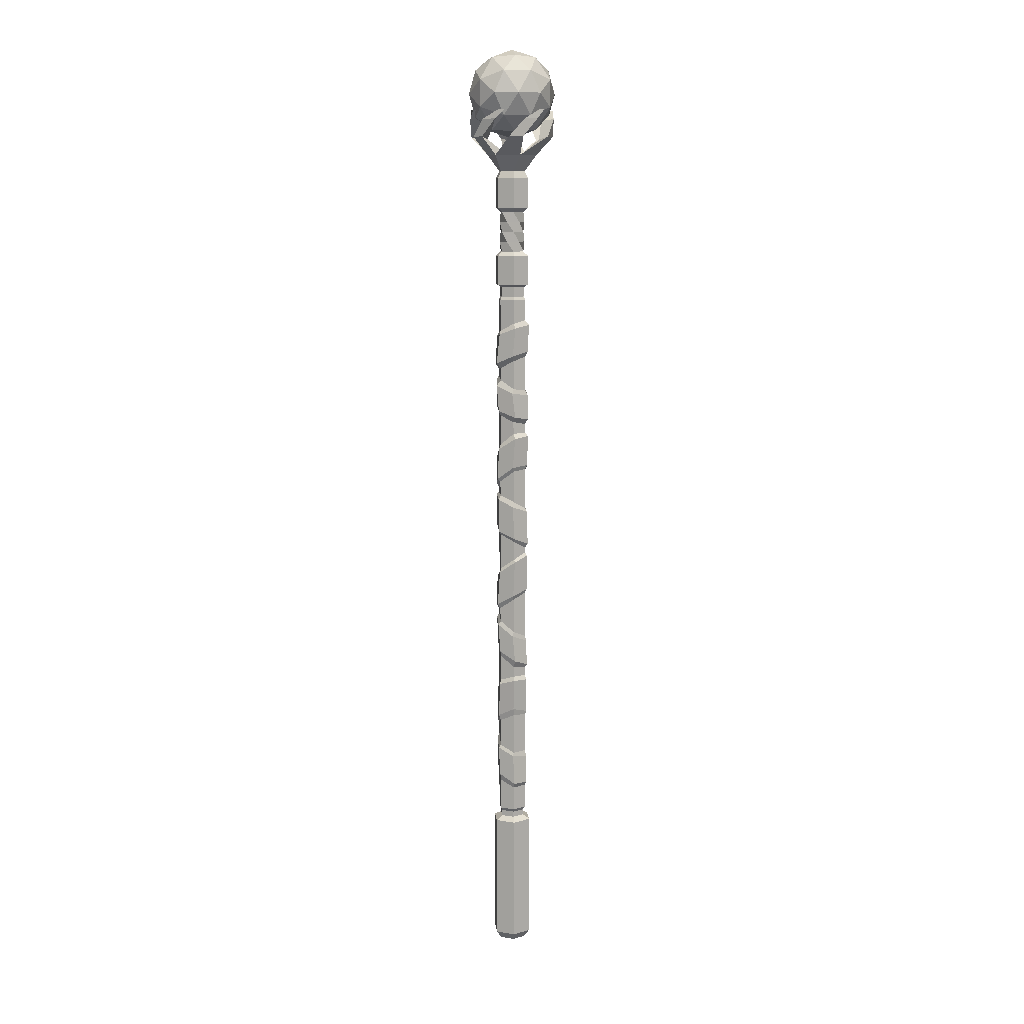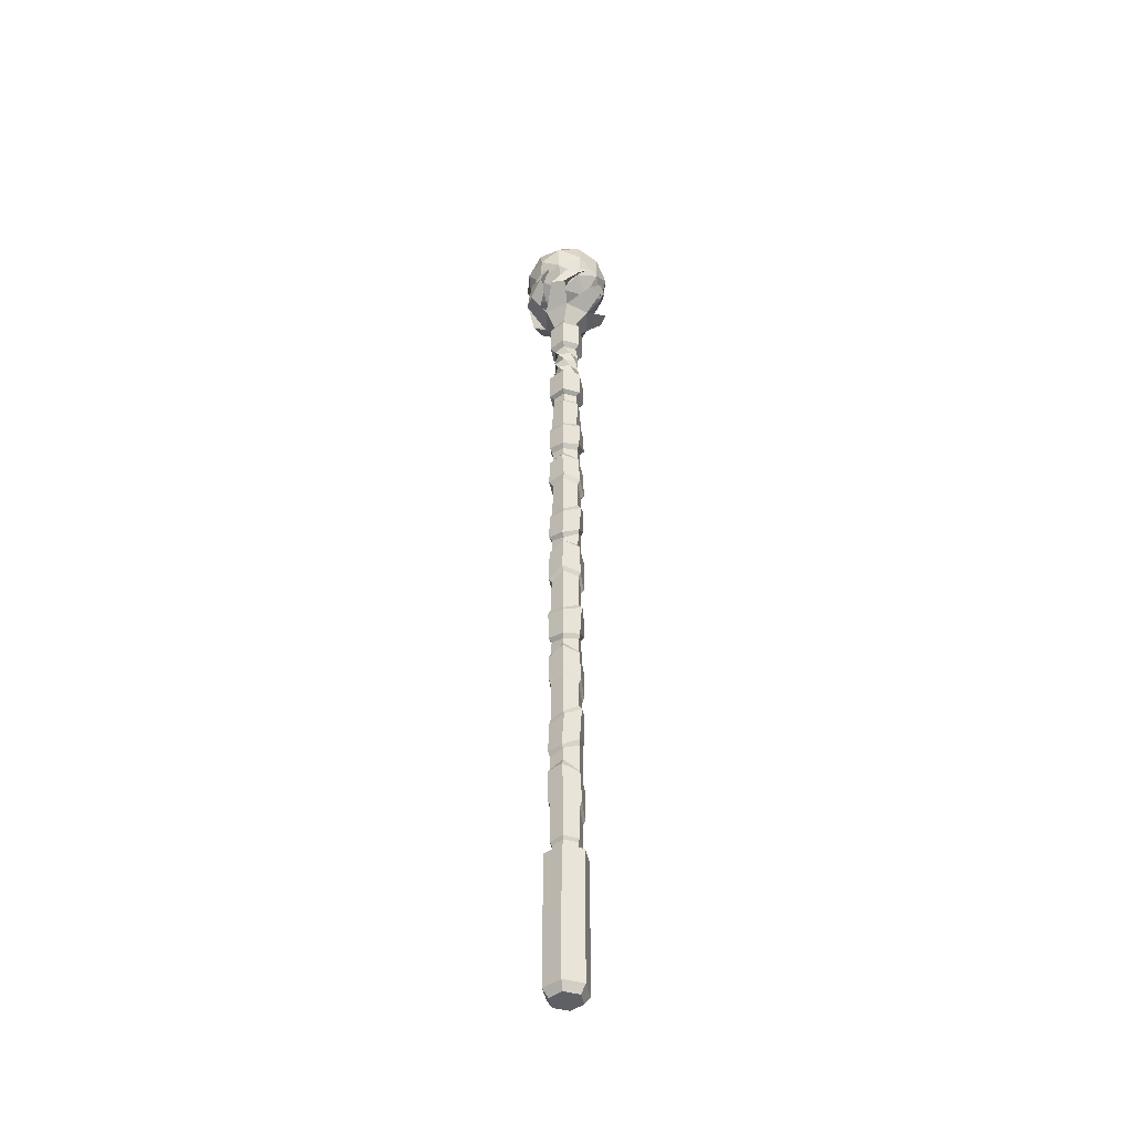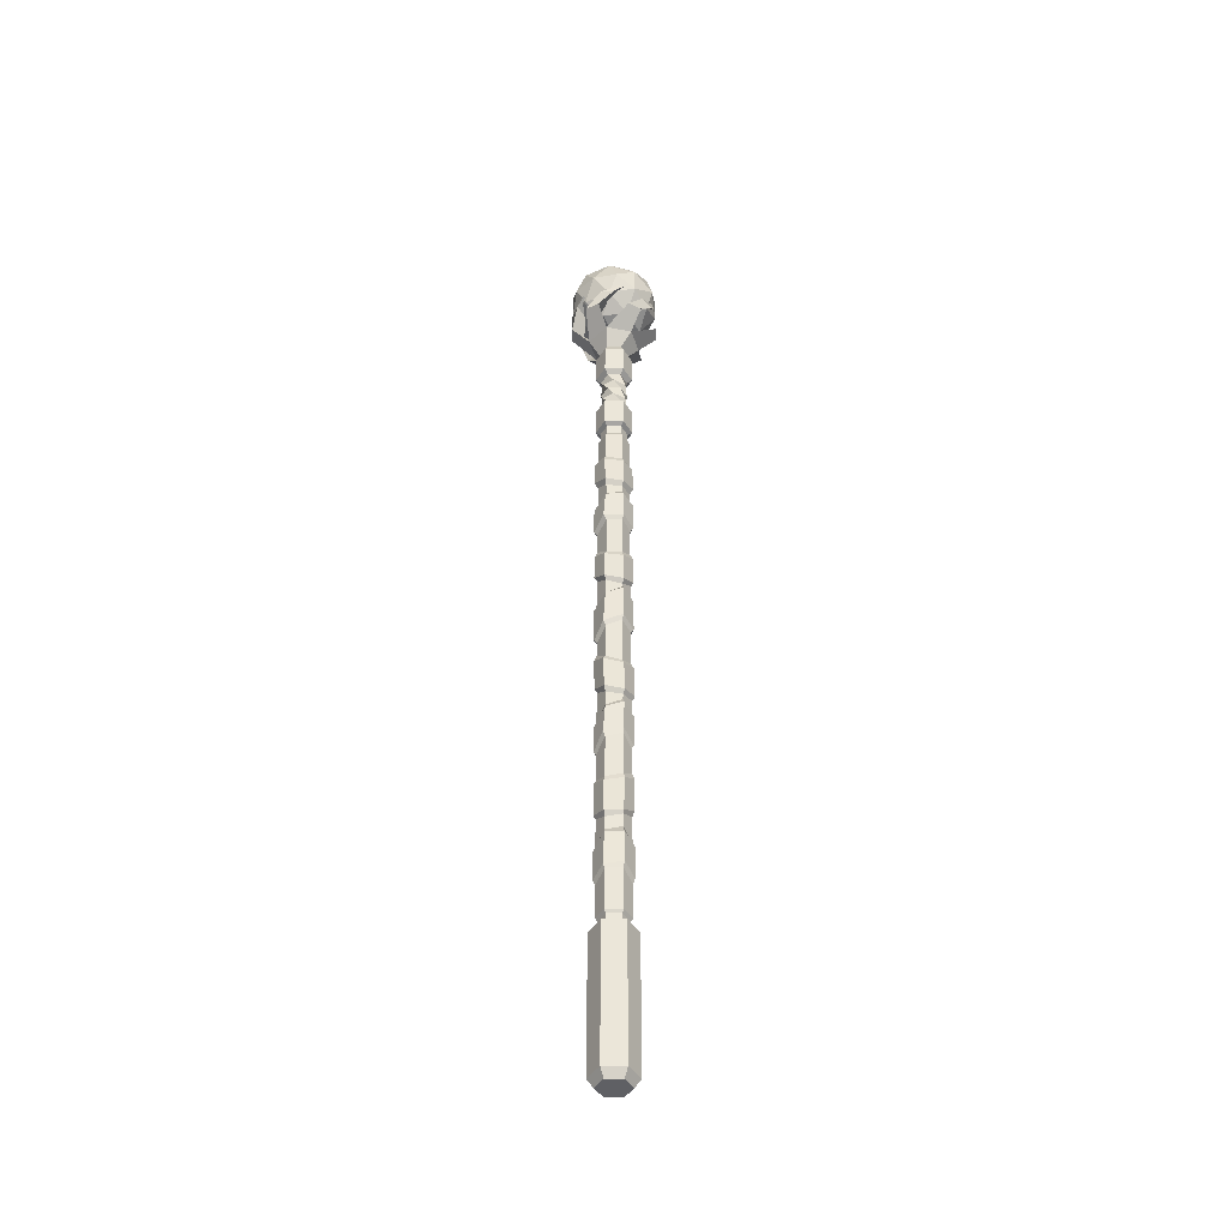
<metadata>
{"format":"obj","ext":"obj","renderer":"f3d","projection":"perspective","resolution":1024,"background":"white","views":[{"elev":10.4,"azim":-156.8,"up":"+Y"},{"elev":-43.9,"azim":101.4,"up":"+Y"},{"elev":-43.4,"azim":59.7,"up":"+Y"}]}
</metadata>
<code>
v 1.015 -16.57 -1.773
v -1.031 -16.57 -1.773
v -2.054 -16.57 -0.000746
v -1.031 -16.57 1.771
v 1.015 -16.57 1.771
v 2.038 -16.57 -0.000745
v 2.038 -17.49 -0.000745
v 1.015 -17.49 -1.773
v 1.015 -17.49 1.771
v -1.031 -17.49 1.771
v -2.054 -17.49 -0.000746
v -1.031 -17.49 -1.773
v 3.202 -18.13 0
v 1.601 -18.13 -2.773
v 1.601 -18.13 2.773
v -1.601 -18.13 2.773
v -3.202 -18.13 -0
v -1.601 -18.13 -2.773
v 3.202 -38.28 0
v 1.601 -38.28 -2.773
v 1.601 -38.28 2.773
v -1.601 -38.28 2.773
v -3.202 -38.28 -0
v -1.601 -38.28 -2.773
v 2.337 -39.49 0
v 1.168 -39.49 -2.024
v 1.168 -39.49 2.024
v -1.168 -39.49 2.024
v -2.337 -39.49 -0
v -1.168 -39.49 -2.024
v 1.015 70.41 -1.773
v 2.038 70.41 -0.000745
v 1.015 70.41 1.771
v -1.031 70.41 1.771
v -2.054 70.41 -0.000746
v -1.031 70.41 -1.773
v 1.16 -16.07 -2.024
v -1.176 -16.07 -2.024
v -1.176 69.91 -2.024
v 1.16 69.91 -2.024
v -2.344 -16.07 -0.000746
v -2.344 69.91 -0.000746
v -1.176 -16.07 2.023
v -1.176 69.91 2.023
v 1.16 -16.07 2.023
v 1.16 69.91 2.023
v 2.329 -16.07 -0.000745
v 2.329 69.91 -0.000745
v -1.176 -12.2 -2.024
v 1.16 -11.04 -2.024
v -2.344 -12.15 -0.000746
v -1.176 -11.3 2.023
v 1.16 -9.983 2.023
v 2.329 -9.84 -0.000745
v -1.176 -6.055 -2.024
v 1.16 -4.908 -2.024
v -2.344 -6.01 -0.000746
v -1.176 -5.285 2.023
v 1.16 -4.062 2.023
v 2.329 -3.549 -0.000745
v -1.176 0.5138 -2.024
v 1.16 -0.549 -2.024
v -2.344 0.3466 -0.000746
v -1.176 -0.9218 2.023
v 1.16 -2.024 2.023
v 2.329 -1.569 -0.000745
v -1.176 7.236 -2.024
v 1.16 6.463 -2.024
v -2.344 7.156 -0.000746
v -1.176 5.237 2.023
v 1.16 4.484 2.023
v 2.329 4.948 -0.000745
v -1.176 8.909 -2.024
v 1.16 10.65 -2.024
v -2.344 8.576 -0.000746
v -1.176 9.579 2.023
v 1.16 11.1 2.023
v 2.329 11.75 -0.000745
v -1.176 14.96 -2.024
v 1.16 16.58 -2.024
v -2.344 13.93 -0.000746
v -1.176 14.98 2.023
v 1.16 16.55 2.023
v 2.329 17.47 -0.000745
v -1.442 -11.46 -2.26
v 1.146 -9.988 -2.359
v -1.184 -6.598 -2.3
v 1.478 -5.382 -2.189
v -2.692 -11.52 -0.06846
v -2.57 -6.981 0.061
v -1.48 -10.32 2.191
v -1.148 -6.024 2.36
v 1.185 -9.456 2.29
v 1.443 -4.524 2.249
v 2.562 -9.009 -0.06846
v 2.683 -4.502 0.061
v -1.229 1.659 -2.243
v 1.486 0.2835 -2.155
v -1.414 6.587 -2.318
v 1.113 5.843 -2.408
v -2.583 0.8606 0.1525
v -2.686 6.452 -0.1749
v -1.141 -0.5528 2.395
v -1.514 4.909 2.142
v 1.398 -1.24 2.307
v 1.213 3.776 2.232
v 2.67 -1.211 0.1525
v 2.567 4.226 -0.1749
v -1.509 9.949 -2.219
v 1.098 11.45 -2.367
v -1.129 14.22 -2.34
v 1.51 15.95 -2.19
v -2.721 9.074 -0.03634
v -2.547 13.15 0.02076
v -1.529 10.27 2.182
v -1.116 14.31 2.359
v 1.118 12.02 2.33
v 1.498 15.97 2.21
v 2.533 12.44 -0.03634
v 2.706 16.82 0.02076
v -1.031 71.92 -1.773
v -2.054 71.92 -0.000746
v -1.031 71.92 1.771
v 1.015 71.92 1.771
v 2.038 71.92 -0.000746
v 1.015 71.92 -1.773
v -2.194 90.29 -0
v -1.097 90.29 -1.9
v -1.097 90.29 1.9
v 1.097 90.29 1.9
v 2.194 90.29 -0
v 1.097 90.29 -1.9
v 1.398 72.31 -2.422
v -1.398 72.31 -2.422
v -1.398 89.16 -2.422
v 1.398 89.16 -2.422
v 2.796 72.31 -0
v 2.796 89.16 -0
v 1.398 72.31 2.422
v 1.398 89.16 2.422
v -1.398 72.31 2.422
v -1.398 89.16 2.422
v -2.796 72.31 -0
v -2.796 89.16 0
v -1.106 20.42 -1.943
v 1.241 18.81 -2.089
v -2.364 21.38 -0.006227
v -1.093 20.27 1.955
v 1.077 18.94 1.969
v 2.378 18.36 0.001372
v -1.258 27.24 -1.992
v 1.096 25.63 -1.963
v -2.354 28.19 -0.08228
v -1.176 27.01 2.02
v 1.164 25.24 2.032
v 2.289 24.46 0.05716
v -1.26 30.22 -1.989
v 1.113 31.33 -2.059
v -2.356 29.02 -0.0772
v -1.148 29.38 1.969
v 1.238 30.83 1.999
v 2.301 31.92 0.04892
v -1.203 36.88 -1.984
v 1.122 37.89 -1.982
v -2.29 35.64 0.009253
v -1.223 36.03 2.09
v 1.094 36.9 1.991
v 2.395 38.03 0.06962
v -1.141 41.96 -1.96
v 1.223 40.17 -2.083
v -2.361 42.2 0.01222
v -1.118 41.01 1.979
v 1.222 39.46 2.005
v 2.279 38.78 -0.04691
v -1.162 48.2 -2.024
v 1.182 46.34 -1.955
v -2.357 48.24 -0.01043
v -1.202 46.83 2.091
v 1.225 45.06 1.943
v 2.324 44.98 0.05087
v -1.228 21.05 -2.335
v 1.589 19.52 -2.305
v -1.48 26.8 -2.263
v 1.093 25.04 -2.493
v -2.614 21.92 0.05885
v -2.771 27.7 -0.05384
v -1.13 20.75 2.392
v -1.604 26.38 2.186
v 1.457 19.62 2.334
v 1.245 24.57 2.479
v 2.782 19.01 -0.04143
v 2.589 23.83 -0.03779
v -1.462 30.71 -2.326
v 1.297 31.91 -2.403
v -1.162 36.11 -2.432
v 1.402 37.17 -2.287
v -2.769 29.69 0.1111
v -2.756 35.08 -0.1461
v -1.581 30.02 2.25
v -1.34 35.38 2.399
v 1.205 31.55 2.413
v 1.568 36.6 2.293
v 2.723 32.62 0.07925
v 2.723 37.73 -0.02537
v -1.167 42.61 -2.374
v 1.586 40.62 -2.273
v -1.545 47.41 -2.297
v 1.233 45.62 -2.522
v -2.684 42.86 0.07553
v -2.879 47.71 -0.1356
v -1.221 41.55 2.513
v -1.52 46.22 2.22
v 1.515 39.97 2.409
v 1.279 44.47 2.335
v 2.759 39.48 0.0486
v 2.665 44.07 -0.03693
v -1.093 50.16 -2.01
v 1.129 51.1 -2.029
v -2.292 49.65 -0.08047
v -1.255 50.47 2.007
v 1.105 51.6 1.927
v 2.396 51.65 -0.007255
v -1.182 55.5 -1.997
v 1.129 56.89 -1.955
v -2.409 55.19 -0.06056
v -1.268 55.76 1.971
v 1.243 56.89 1.927
v 2.325 57.44 -0.01608
v -1.108 60.04 -1.936
v 1.146 58.88 -1.951
v -2.397 60.75 -0.03672
v -1.176 60.1 2.037
v 1.159 58.9 2.003
v 2.325 58.5 0.003406
v -1.194 66.12 -2.082
v 1.162 64.93 -1.92
v -2.337 66.61 -0.1082
v -1.244 66.16 1.926
v 1.117 64.97 2.06
v 2.375 64.37 0.01945
v -1.596 50.91 -2.419
v 1.301 51.87 -2.417
v -1.122 54.85 -2.511
v 1.74 55.98 -2.207
v -2.83 50.45 0.03913
v -2.758 54.36 0.07575
v -1.712 51.29 2.32
v -1.118 54.95 2.659
v 1.323 52.26 2.51
v 1.533 56.39 2.309
v 2.634 52.48 -0.123
v 2.799 56.63 0.1148
v -1.238 60.87 -2.571
v 1.693 59.62 -2.35
v -1.58 65.38 -2.299
v 1.13 64.36 -2.451
v -2.798 61.51 -0.02825
v -2.98 65.85 0.007506
v -1.12 60.83 2.619
v -1.746 65.4 2.253
v 1.594 59.72 2.294
v 1.287 64.02 2.459
v 2.815 59.24 0.03159
v 2.701 63.7 -0.07218
v -3.884 92.82 0.8486
v -2.676 92.82 -2.939
v -1.207 92.82 3.788
v 2.677 92.82 2.939
v 3.883 92.82 -0.8486
v 1.207 92.82 -3.788
v -6.623 95.61 1.012
v -6.664 95.59 -1.243
v -4.691 95.2 -0.1508
v -2.435 95.61 6.242
v -4.409 95.59 5.15
v -2.476 95.2 3.987
v 4.188 95.61 5.229
v 2.256 95.59 6.393
v 2.215 95.2 4.138
v 6.623 95.61 -1.013
v 6.664 95.59 1.242
v 4.691 95.2 0.1506
v 2.433 95.61 -6.241
v 4.407 95.59 -5.15
v 2.475 95.2 -3.987
v -4.188 95.61 -5.229
v -2.256 95.59 -6.393
v -2.215 95.2 -4.138
v -5.81 98.34 3.336
v -6.663 98.34 1.248
v -4.429 98.28 1.553
v -0.0166 98.29 6.7
v -2.251 98.3 6.395
v -0.8694 98.25 4.612
v 5.794 98.25 3.364
v 4.412 98.24 5.146
v 3.56 98.21 3.058
v 5.81 98.26 -3.336
v 6.663 98.23 -1.248
v 4.429 98.21 -1.554
v 0.01526 98.31 -6.699
v 2.25 98.28 -6.394
v 0.8685 98.25 -4.611
v -5.794 98.35 -3.364
v -4.412 98.33 -5.146
v -3.559 98.28 -3.059
v -4.779 99.8 4.534
v -5.417 99.8 3.813
v -4.474 99.79 3.622
v 1.536 99.75 6.407
v 0.5938 99.76 6.598
v 0.8993 99.75 5.686
v 6.316 99.71 1.872
v 6.01 99.71 2.784
v 5.373 99.71 2.063
v 4.779 99.71 -4.534
v 5.416 99.71 -3.813
v 4.473 99.71 -3.622
v -1.538 99.76 -6.405
v -0.5947 99.75 -6.597
v -0.9004 99.75 -5.684
v -6.316 99.8 -1.872
v -6.011 99.8 -2.784
v -5.373 99.79 -2.064
v 1.398 76.91 -2.422
v -1.398 76.91 -2.422
v -1.398 84.56 -2.422
v 1.398 84.56 -2.422
v 2.796 76.91 -0
v 2.796 84.56 -0
v 1.398 76.91 2.422
v 1.398 84.56 2.422
v -1.398 76.91 2.422
v -1.398 84.56 2.422
v -2.796 76.91 -0
v -2.796 84.56 -0
v 0.9939 77.61 -1.722
v -0.9939 77.61 -1.721
v -0.9939 83.86 -1.722
v 0.9939 83.86 -1.722
v 1.988 77.61 -4.1e-05
v 1.988 83.86 5.8e-05
v 0.9939 77.61 1.721
v 0.994 83.86 1.722
v -0.9939 77.61 1.722
v -0.9939 83.86 1.722
v -1.988 77.61 4e-05
v -1.988 83.86 -5.8e-05
v -1.988 80.74 0.005471
v -0.9987 80.74 -1.719
v 0.9891 80.74 -1.724
v 1.988 80.74 -0.005526
v 0.9987 80.74 1.719
v -0.9891 80.74 1.724
v -1.714 82.3 -1.008
v 0.01576 82.3 -1.988
v 1.729 82.3 -0.9802
v 1.714 82.3 1.008
v -0.01576 82.3 1.988
v -1.729 82.3 0.9802
v -1.754 79.18 0.9351
v -1.687 79.18 -1.052
v 0.0672 79.18 -1.987
v 1.754 79.18 -0.9351
v 1.687 79.18 1.052
v -0.0672 79.18 1.987
v -1.842 92.9 -0.3168
v -1.22 92.9 -1.63
v -1.016 92.9 0.8789
v 0.4326 92.9 0.7609
v 1.055 92.9 -0.5526
v 0.2282 92.9 -1.748
v 0 102.3 6.887
v 6.16 102.3 3.08
v 1.904 108.1 3.08
v -4.984 105.9 3.08
v -4.984 98.65 3.08
v 1.904 96.41 3.08
v 4.984 105.9 -3.08
v -1.904 108.1 -3.08
v -6.16 102.3 -3.08
v -1.904 96.41 -3.08
v 4.984 98.65 -3.08
v 0 102.3 -6.887
v 3.621 102.3 5.859
v 1.119 105.7 5.859
v -2.929 104.4 5.859
v -2.929 100.1 5.859
v 1.119 98.82 5.859
v 4.74 105.7 3.621
v -1.81 107.8 3.621
v -5.859 102.3 3.621
v -1.81 96.69 3.621
v 4.74 98.82 3.621
v 6.55 104.4 0
v -0 109.2 0
v -6.55 104.4 0
v -4.048 96.69 0
v 4.048 96.69 0
v 6.55 100.1 0
v 4.048 107.8 0
v -4.048 107.8 0
v -6.55 100.1 0
v 2e-06 95.38 0
v 1.81 107.8 -3.621
v -4.74 105.7 -3.621
v -4.74 98.82 -3.621
v 1.81 96.69 -3.621
v 5.859 102.3 -3.621
v 2.929 104.4 -5.859
v -1.119 105.7 -5.859
v -3.621 102.3 -5.859
v -1.119 98.82 -5.859
v 2.929 100.1 -5.859
f 308 307 309
f 311 310 312
f 314 313 315
f 317 316 318
f 320 319 321
f 323 322 324
f 37 38 49 50
f 38 41 51 49
f 41 43 52 51
f 43 45 53 52
f 45 47 54 53
f 47 37 50 54
f 26 25 27 28 29 30
f 1 6 7 8
f 6 5 9 7
f 5 4 10 9
f 4 3 11 10
f 3 2 12 11
f 2 1 8 12
f 8 7 13 14
f 7 9 15 13
f 9 10 16 15
f 10 11 17 16
f 11 12 18 17
f 12 8 14 18
f 14 13 19 20
f 13 15 21 19
f 15 16 22 21
f 16 17 23 22
f 17 18 24 23
f 18 14 20 24
f 20 19 25 26
f 19 21 27 25
f 21 22 28 27
f 22 23 29 28
f 23 24 30 29
f 24 20 26 30
f 1 2 38 37
f 36 31 40 39
f 2 3 41 38
f 35 36 39 42
f 3 4 43 41
f 34 35 42 44
f 4 5 45 43
f 33 34 44 46
f 5 6 47 45
f 32 33 46 48
f 6 1 37 47
f 31 32 48 40
f 86 85 87 88
f 85 89 90 87
f 89 91 92 90
f 91 93 94 92
f 93 95 96 94
f 95 86 88 96
f 56 55 61 62
f 55 57 63 61
f 57 58 64 63
f 58 59 65 64
f 59 60 66 65
f 60 56 62 66
f 98 97 99 100
f 97 101 102 99
f 101 103 104 102
f 103 105 106 104
f 105 107 108 106
f 107 98 100 108
f 68 67 73 74
f 67 69 75 73
f 69 70 76 75
f 70 71 77 76
f 71 72 78 77
f 72 68 74 78
f 110 109 111 112
f 109 113 114 111
f 113 115 116 114
f 115 117 118 116
f 117 119 120 118
f 119 110 112 120
f 80 79 145 146
f 79 81 147 145
f 81 82 148 147
f 82 83 149 148
f 83 84 150 149
f 84 80 146 150
f 50 49 85 86
f 55 56 88 87
f 49 51 89 85
f 57 55 87 90
f 51 52 91 89
f 58 57 90 92
f 52 53 93 91
f 59 58 92 94
f 53 54 95 93
f 60 59 94 96
f 54 50 86 95
f 56 60 96 88
f 62 61 97 98
f 67 68 100 99
f 61 63 101 97
f 69 67 99 102
f 63 64 103 101
f 70 69 102 104
f 64 65 105 103
f 71 70 104 106
f 65 66 107 105
f 72 71 106 108
f 66 62 98 107
f 68 72 108 100
f 74 73 109 110
f 79 80 112 111
f 73 75 113 109
f 81 79 111 114
f 75 76 115 113
f 82 81 114 116
f 76 77 117 115
f 83 82 116 118
f 77 78 119 117
f 84 83 118 120
f 78 74 110 119
f 80 84 120 112
f 135 144 127 128
f 144 142 129 127
f 142 140 130 129
f 140 138 131 130
f 138 136 132 131
f 136 135 128 132
f 35 122 121 36
f 34 123 122 35
f 33 124 123 34
f 32 125 124 33
f 31 126 125 32
f 36 121 126 31
f 126 121 134 133
f 125 126 133 137
f 124 125 137 139
f 123 124 139 141
f 122 123 141 143
f 121 122 143 134
f 182 181 183 184
f 181 185 186 183
f 185 187 188 186
f 187 189 190 188
f 189 191 192 190
f 191 182 184 192
f 152 151 157 158
f 151 153 159 157
f 153 154 160 159
f 154 155 161 160
f 155 156 162 161
f 156 152 158 162
f 194 193 195 196
f 193 197 198 195
f 197 199 200 198
f 199 201 202 200
f 201 203 204 202
f 203 194 196 204
f 164 163 169 170
f 163 165 171 169
f 165 166 172 171
f 166 167 173 172
f 167 168 174 173
f 168 164 170 174
f 206 205 207 208
f 205 209 210 207
f 209 211 212 210
f 211 213 214 212
f 213 215 216 214
f 215 206 208 216
f 176 175 217 218
f 175 177 219 217
f 177 178 220 219
f 178 179 221 220
f 179 180 222 221
f 180 176 218 222
f 146 145 181 182
f 151 152 184 183
f 145 147 185 181
f 153 151 183 186
f 147 148 187 185
f 154 153 186 188
f 148 149 189 187
f 155 154 188 190
f 149 150 191 189
f 156 155 190 192
f 150 146 182 191
f 152 156 192 184
f 158 157 193 194
f 163 164 196 195
f 157 159 197 193
f 165 163 195 198
f 159 160 199 197
f 166 165 198 200
f 160 161 201 199
f 167 166 200 202
f 161 162 203 201
f 168 167 202 204
f 162 158 194 203
f 164 168 204 196
f 170 169 205 206
f 175 176 208 207
f 169 171 209 205
f 177 175 207 210
f 171 172 211 209
f 178 177 210 212
f 172 173 213 211
f 179 178 212 214
f 173 174 215 213
f 180 179 214 216
f 174 170 206 215
f 176 180 216 208
f 242 241 243 244
f 241 245 246 243
f 245 247 248 246
f 247 249 250 248
f 249 251 252 250
f 251 242 244 252
f 224 223 229 230
f 223 225 231 229
f 225 226 232 231
f 226 227 233 232
f 227 228 234 233
f 228 224 230 234
f 254 253 255 256
f 253 257 258 255
f 257 259 260 258
f 259 261 262 260
f 261 263 264 262
f 263 254 256 264
f 236 235 39 40
f 235 237 42 39
f 237 238 44 42
f 238 239 46 44
f 239 240 48 46
f 240 236 40 48
f 218 217 241 242
f 223 224 244 243
f 217 219 245 241
f 225 223 243 246
f 219 220 247 245
f 226 225 246 248
f 220 221 249 247
f 227 226 248 250
f 221 222 251 249
f 228 227 250 252
f 222 218 242 251
f 224 228 252 244
f 230 229 253 254
f 235 236 256 255
f 229 231 257 253
f 237 235 255 258
f 231 232 259 257
f 238 237 258 260
f 232 233 261 259
f 239 238 260 262
f 233 234 263 261
f 240 239 262 264
f 234 230 254 263
f 236 240 264 256
f 128 127 265 266
f 127 129 267 265
f 129 130 268 267
f 130 131 269 268
f 131 132 270 269
f 132 128 266 270
f 266 265 271 272
f 265 267 274 275
f 267 268 277 278
f 268 269 280 281
f 269 270 283 284
f 270 266 286 287
f 372 368 367 369 370 371
f 272 271 289 290
f 271 273 291 289
f 273 272 290 291
f 275 274 292 293
f 274 276 294 292
f 276 275 293 294
f 278 277 295 296
f 277 279 297 295
f 279 278 296 297
f 281 280 298 299
f 280 282 300 298
f 282 281 299 300
f 284 283 301 302
f 283 285 303 301
f 285 284 302 303
f 287 286 304 305
f 286 288 306 304
f 288 287 305 306
f 290 289 307 308
f 289 291 309 307
f 291 290 308 309
f 293 292 310 311
f 292 294 312 310
f 294 293 311 312
f 296 295 313 314
f 295 297 315 313
f 297 296 314 315
f 299 298 316 317
f 298 300 318 316
f 300 299 317 318
f 302 301 319 320
f 301 303 321 319
f 303 302 320 321
f 305 304 322 323
f 304 306 324 322
f 306 305 323 324
f 133 134 326 325
f 135 136 328 327
f 137 133 325 329
f 136 138 330 328
f 139 137 329 331
f 138 140 332 330
f 141 139 331 333
f 140 142 334 332
f 143 141 333 335
f 142 144 336 334
f 134 143 335 326
f 144 135 327 336
f 325 326 338 337
f 327 328 340 339
f 329 325 337 341
f 328 330 342 340
f 331 329 341 343
f 330 332 344 342
f 333 331 343 345
f 332 334 346 344
f 335 333 345 347
f 334 336 348 346
f 326 335 347 338
f 336 327 339 348
f 347 345 361 362
f 338 347 362 363
f 337 338 363 364
f 341 337 364 365
f 343 341 365 366
f 345 343 366 361
f 350 349 355 356
f 351 350 356 357
f 352 351 357 358
f 353 352 358 359
f 354 353 359 360
f 349 354 360 355
f 356 355 339 340
f 357 356 340 342
f 358 357 342 344
f 359 358 344 346
f 360 359 346 348
f 355 360 348 339
f 362 361 349 350
f 363 362 350 351
f 364 363 351 352
f 365 364 352 353
f 366 365 353 354
f 361 366 354 349
f 368 372 270 287 288
f 266 368 288 286
f 367 368 266 272 273
f 265 367 273 271
f 369 367 265 275 276
f 267 369 276 274
f 370 369 267 278 279
f 268 370 279 277
f 371 370 268 281 282
f 269 371 282 280
f 372 371 269 284 285
f 270 372 285 283
f 373 385 386
f 385 374 390
f 385 390 386
f 386 390 375
f 373 386 387
f 386 375 391
f 386 391 387
f 387 391 376
f 373 387 388
f 387 376 392
f 387 392 388
f 388 392 377
f 373 388 389
f 388 377 393
f 388 393 389
f 389 393 378
f 373 389 385
f 389 378 394
f 389 394 385
f 385 394 374
f 374 400 395
f 400 383 409
f 400 409 395
f 395 409 379
f 375 401 396
f 401 379 405
f 401 405 396
f 396 405 380
f 376 402 397
f 402 380 406
f 402 406 397
f 397 406 381
f 377 403 398
f 403 381 407
f 403 407 398
f 398 407 382
f 378 404 399
f 404 382 408
f 404 408 399
f 399 408 383
f 379 401 395
f 401 375 390
f 401 390 395
f 395 390 374
f 380 402 396
f 402 376 391
f 402 391 396
f 396 391 375
f 381 403 397
f 403 377 392
f 403 392 397
f 397 392 376
f 382 404 398
f 404 378 393
f 404 393 398
f 398 393 377
f 383 400 399
f 400 374 394
f 400 394 399
f 399 394 378
f 384 411 410
f 411 380 405
f 411 405 410
f 410 405 379
f 384 412 411
f 412 381 406
f 412 406 411
f 411 406 380
f 384 413 412
f 413 382 407
f 413 407 412
f 412 407 381
f 384 414 413
f 414 383 408
f 414 408 413
f 413 408 382
f 384 410 414
f 410 379 409
f 410 409 414
f 414 409 383

</code>
